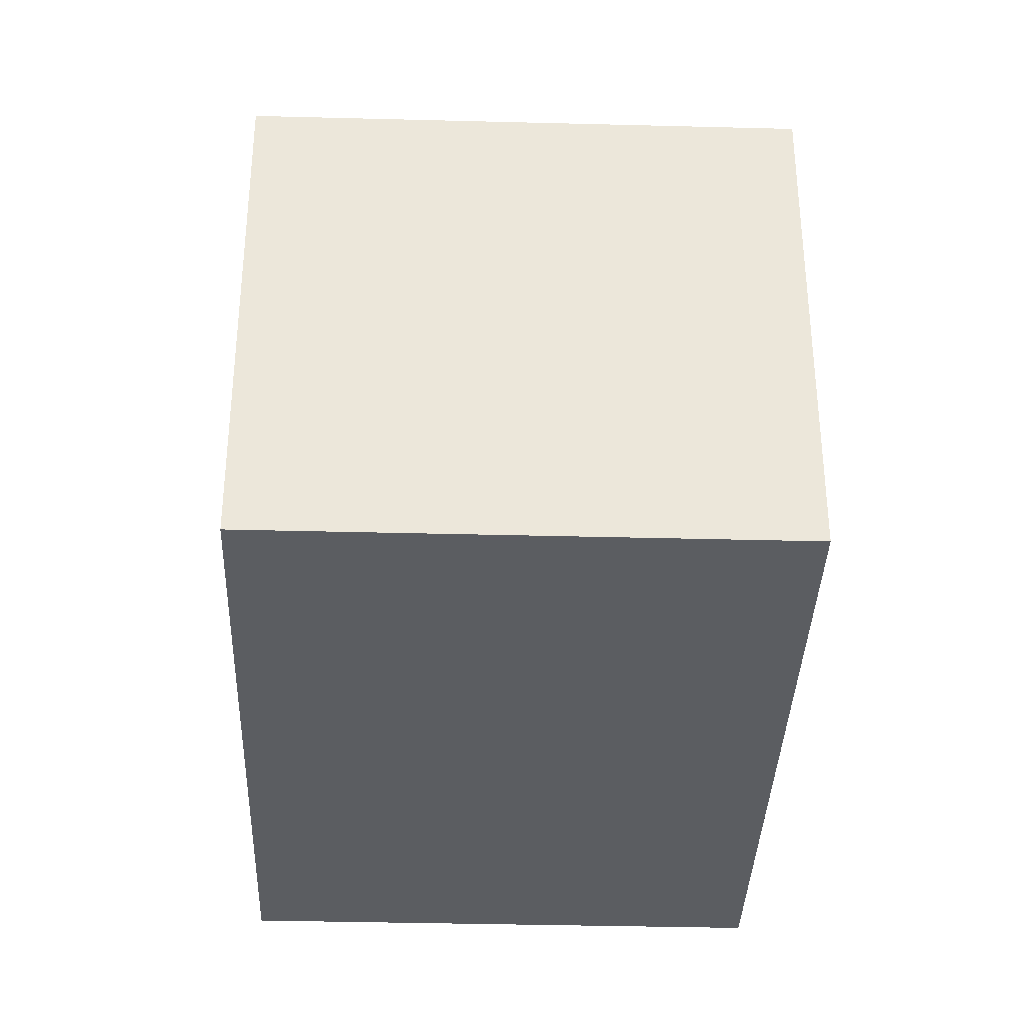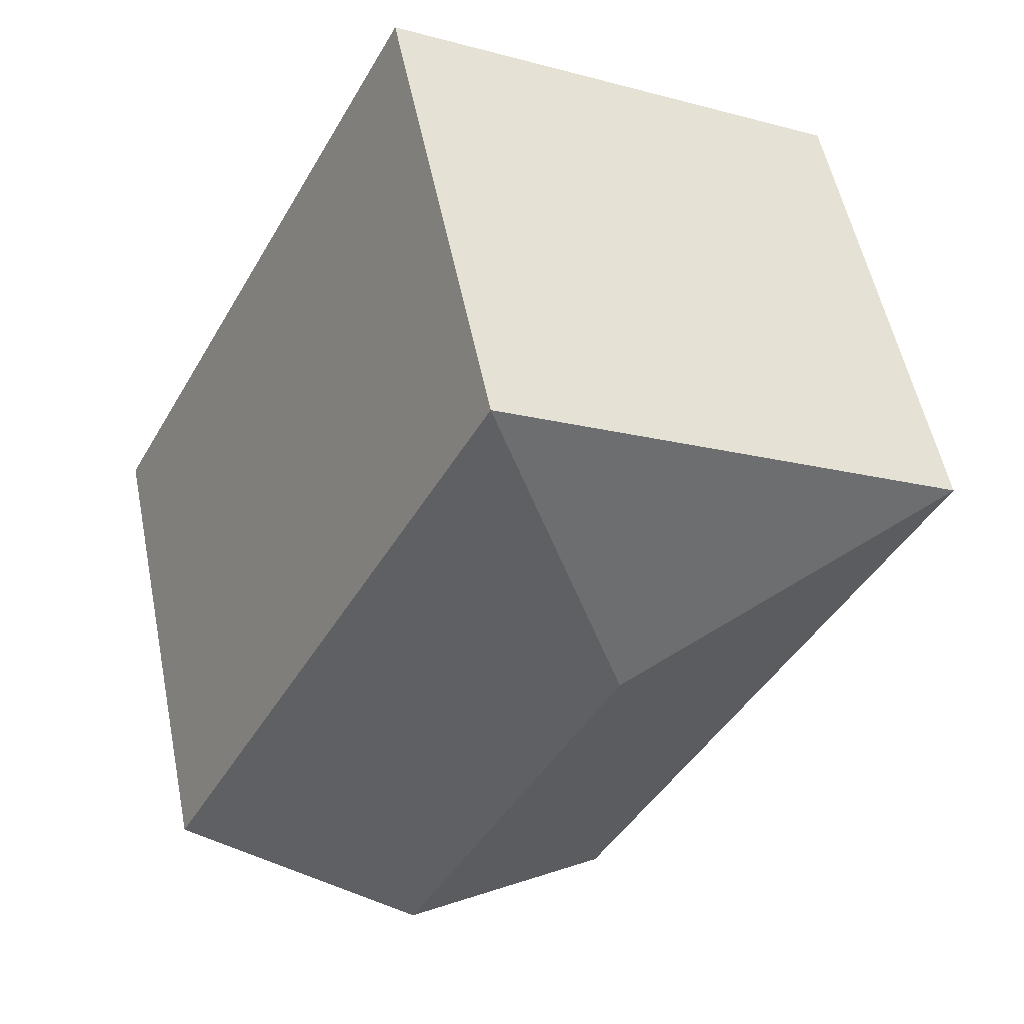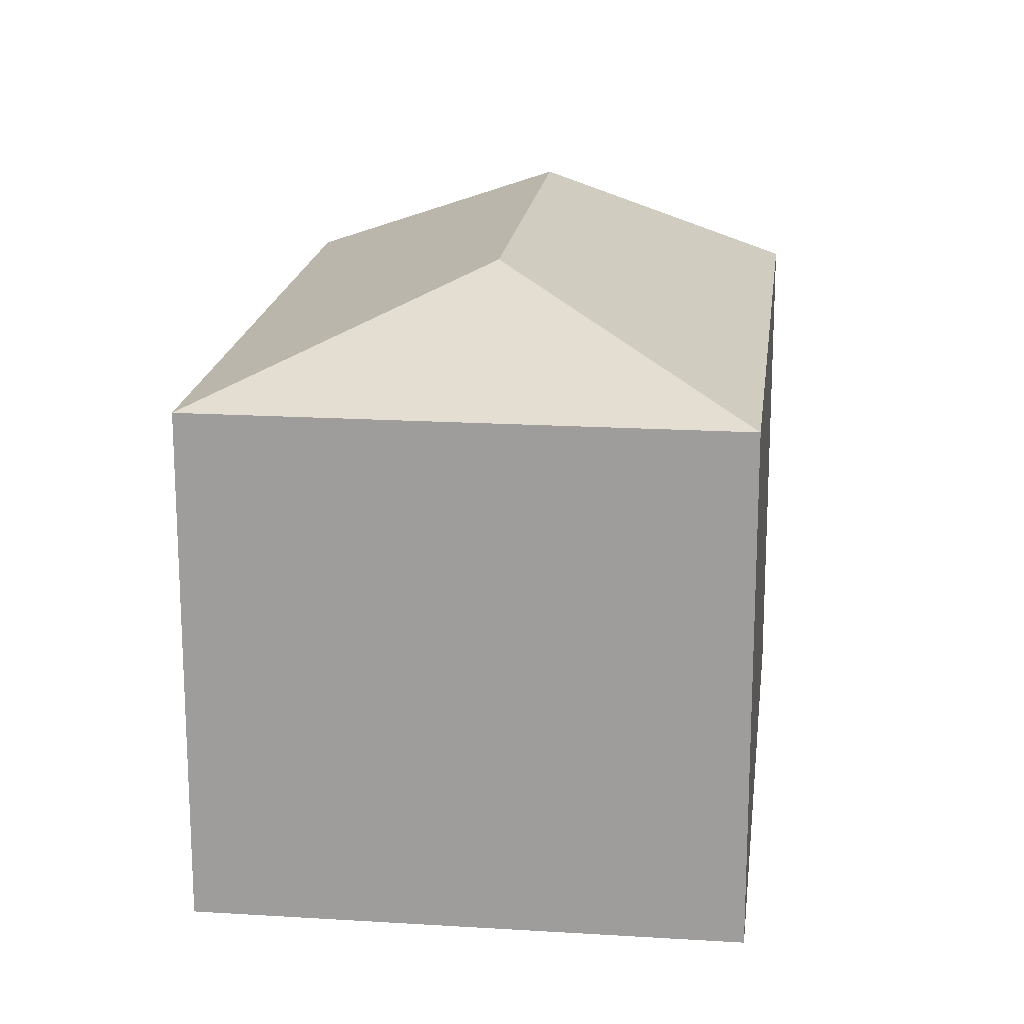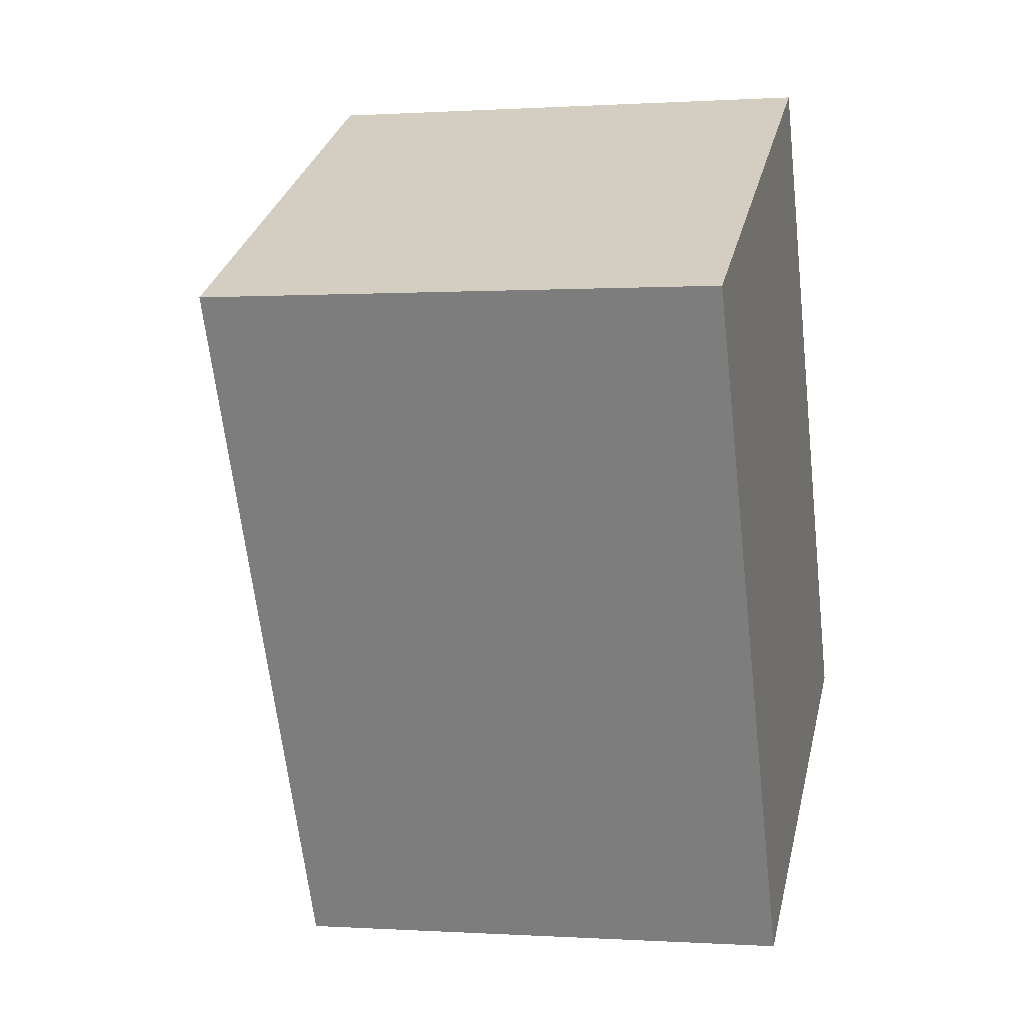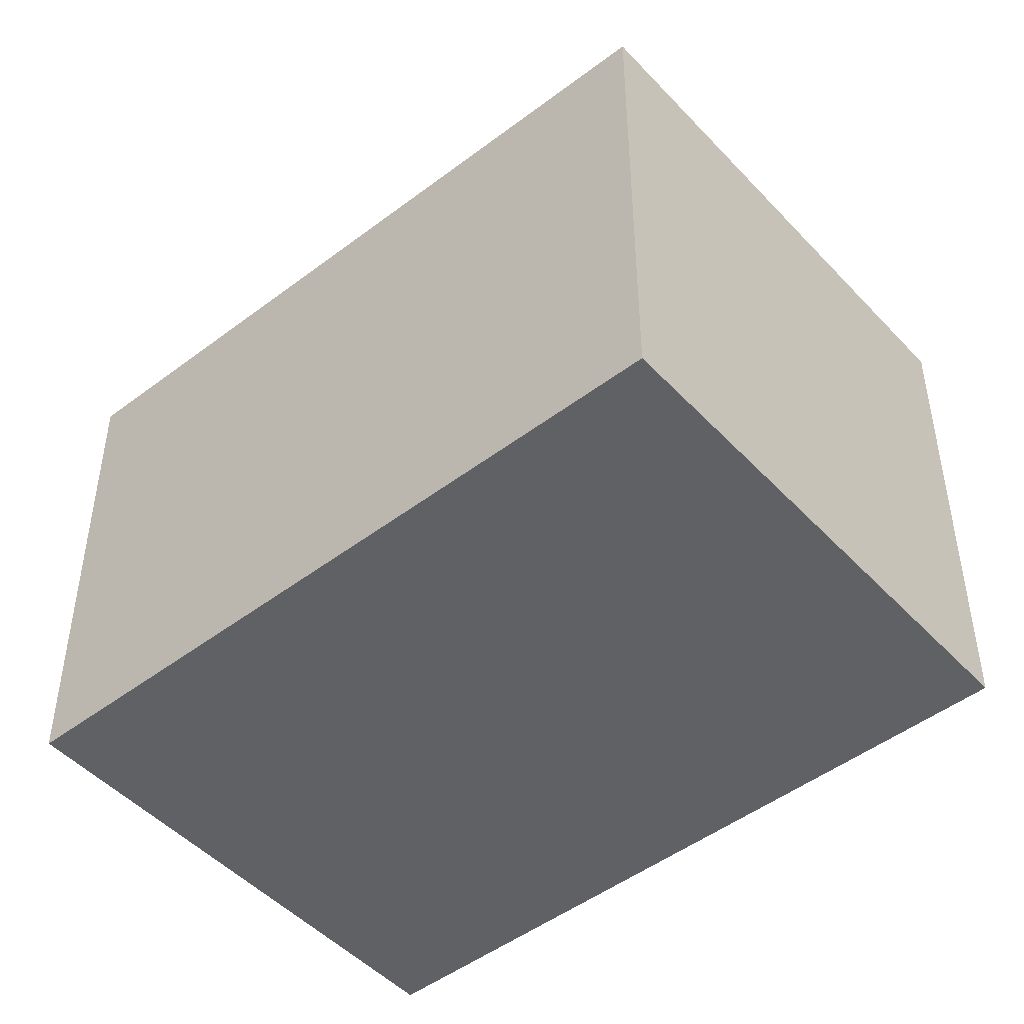
<metadata>
{"format":"obj","ext":"obj","renderer":"f3d","projection":"perspective","resolution":1024,"background":"white","views":[{"elev":-36.1,"azim":-29.8,"up":"+Y"},{"elev":54.3,"azim":168.6,"up":"+Z"},{"elev":18.2,"azim":-21.0,"up":"+Y"},{"elev":0.1,"azim":-76.1,"up":"+Z"},{"elev":-48.0,"azim":-77.4,"up":"+Y"}]}
</metadata>
<code>
v  2.267 3.748 -0.7
v  5.165 3.174 -2.593
v  3.681 3.748 -3.377
v  2.967 3.174 1.568
v  2.198 3.175 -4.16
v  0 3.174 1.944e-16
v  2.198 2.547e-16 -4.16
v  0 0 0
v  2.967 -9.601e-17 1.568
v  5.165 1.588e-16 -2.593
v  3.681 2.068e-16 -3.377
g defaultobject
f 1 2 3
f 2 1 4
f 5 1 3
f 1 5 6
f 1 6 4
f 7 6 5
f 6 7 8
f 8 4 6
f 4 8 9
f 9 2 4
f 2 9 10
f 3 7 5
f 7 3 2
f 7 2 11
f 11 2 10
f 7 9 8
f 9 7 11
f 9 11 10

</code>
